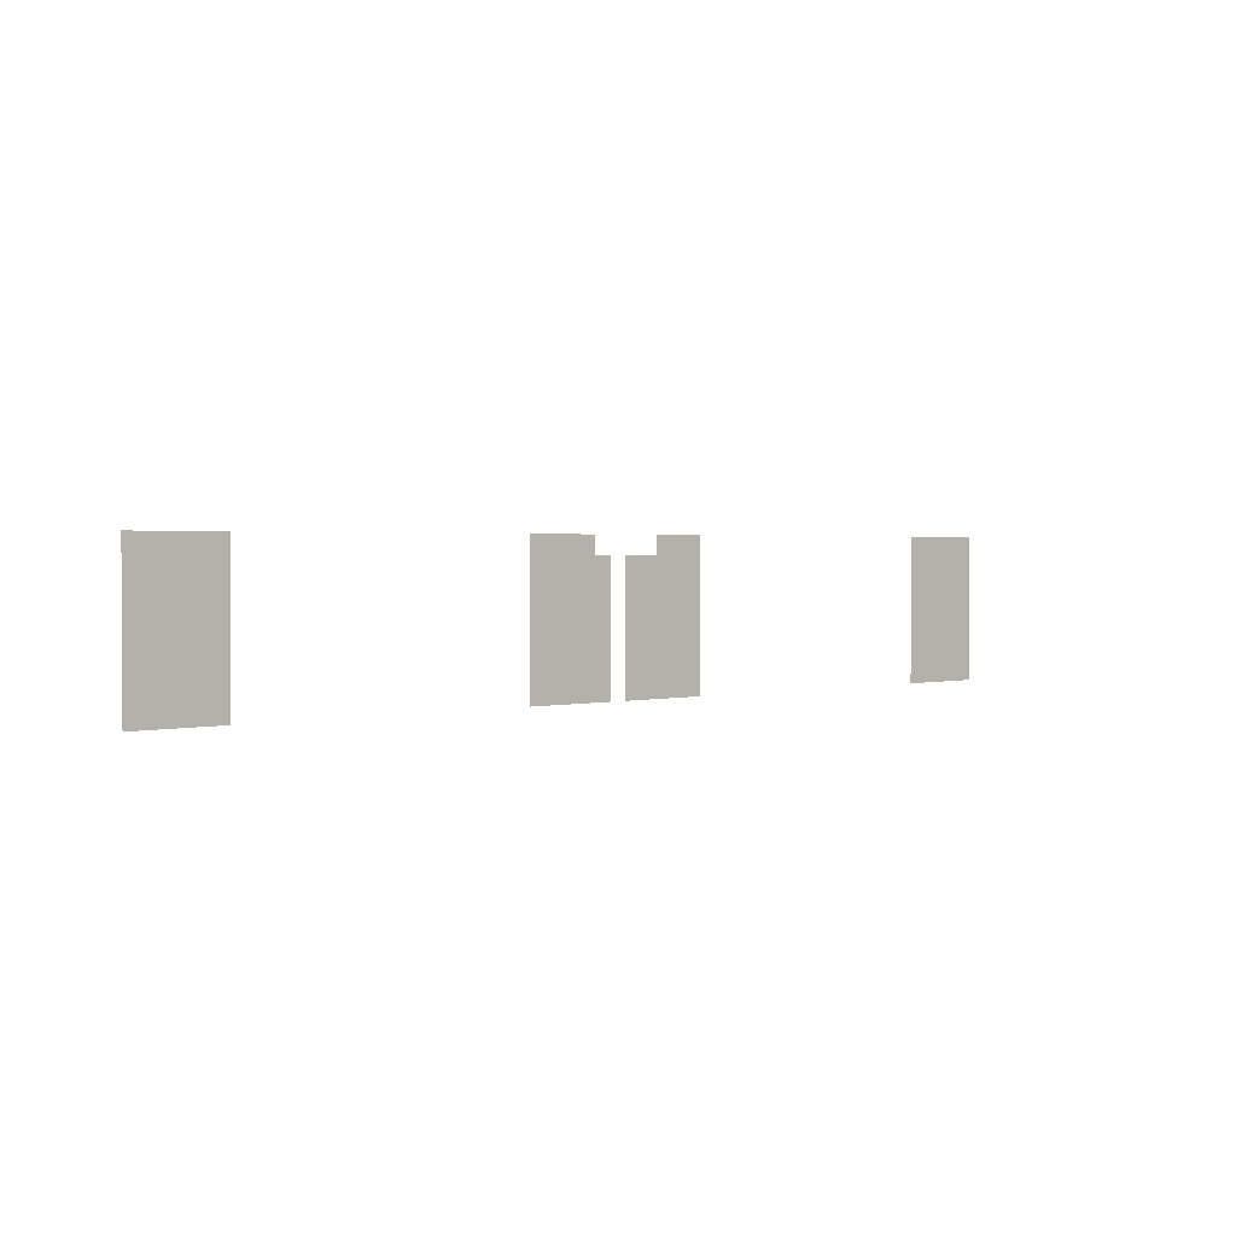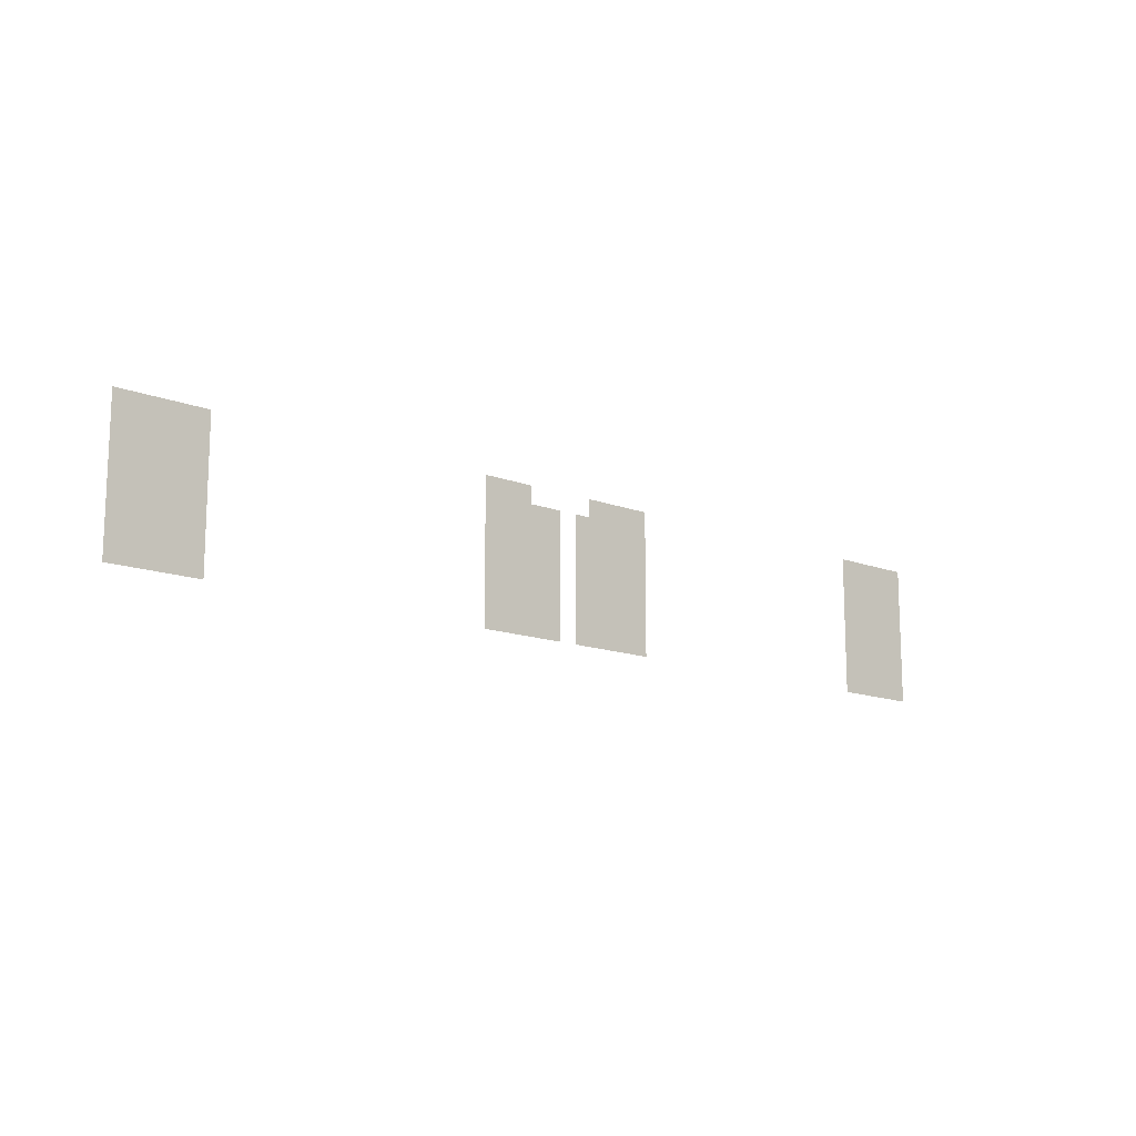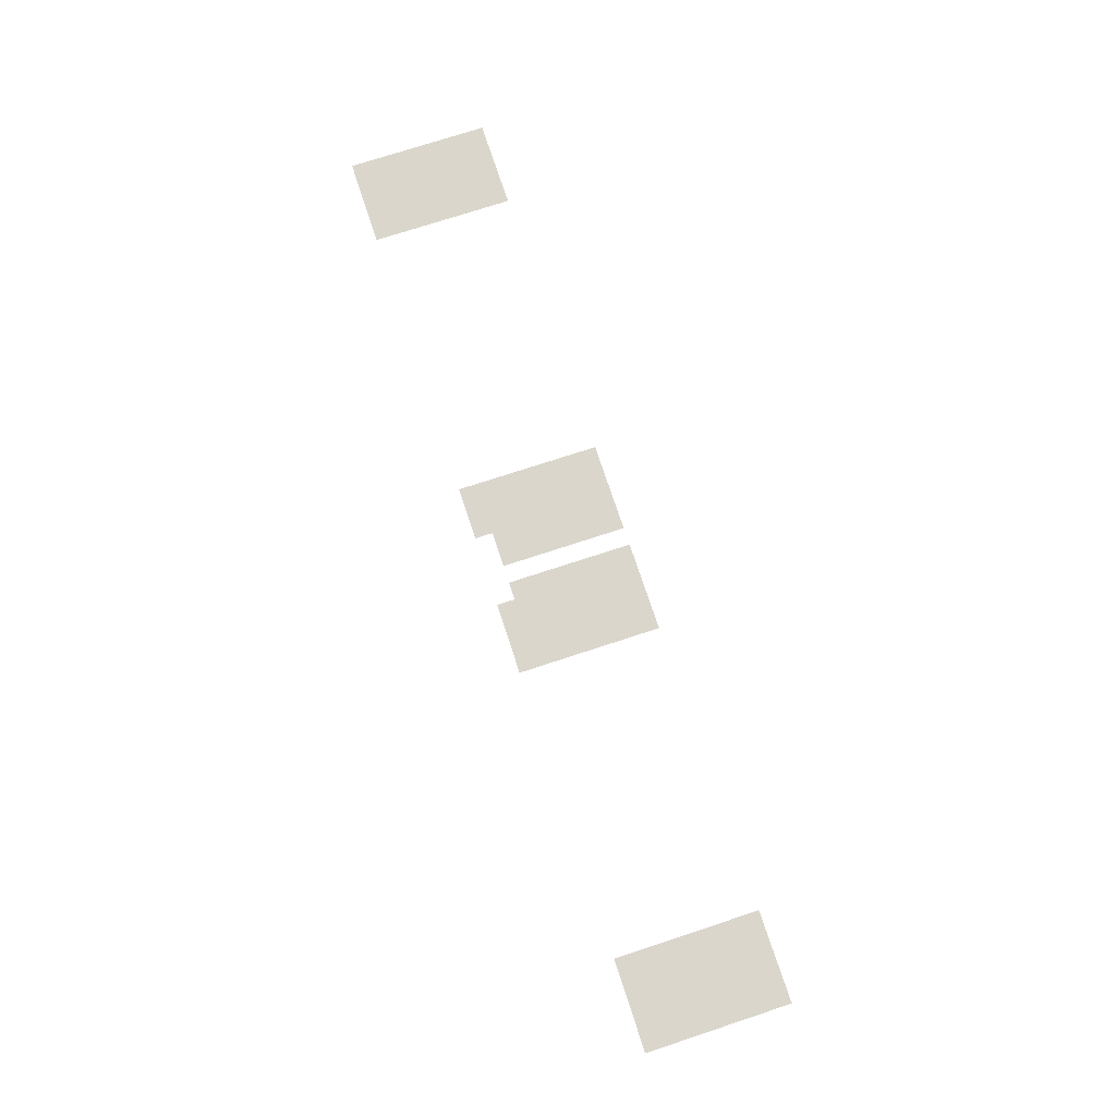
<metadata>
{"format":"obj","ext":"obj","renderer":"f3d","projection":"perspective","resolution":1024,"background":"white","views":[{"elev":1.7,"azim":-42.0,"up":"+Y"},{"elev":-13.9,"azim":139.4,"up":"+Y"},{"elev":74.0,"azim":-108.2,"up":"+Z"}]}
</metadata>
<code>
v -6.4 -2.56 0
v -6.72 -2.56 0
v -6.72 -2.24 0
v -6.4 -2.24 0
v -6.72 -2.56 0
v -7.04 -2.56 0
v -7.04 -2.24 0
v -6.72 -2.24 0
v -7.04 -2.56 0
v -7.36 -2.56 0
v -7.36 -2.24 0
v -7.04 -2.24 0
v -7.36 -2.56 0
v -7.68 -2.56 0
v -7.68 -2.24 0
v -7.36 -2.24 0
v -7.68 -2.56 0
v -8 -2.56 0
v -8 -2.24 0
v -7.68 -2.24 0
v -13.12 -2.56 0
v -13.44 -2.56 0
v -13.44 -2.24 0
v -13.12 -2.24 0
v -13.44 -2.56 0
v -13.76 -2.56 0
v -13.76 -2.24 0
v -13.44 -2.24 0
v -13.76 -2.56 0
v -14.08 -2.56 0
v -14.08 -2.24 0
v -13.76 -2.24 0
v -15.36 -2.56 0
v -15.68 -2.56 0
v -15.68 -2.24 0
v -15.36 -2.24 0
v -15.68 -2.56 0
v -16 -2.56 0
v -16 -2.24 0
v -15.68 -2.24 0
v -16 -2.56 0
v -16.32 -2.56 0
v -16.32 -2.24 0
v -16 -2.24 0
v -16.32 -2.56 0
v -16.64 -2.56 0
v -16.64 -2.24 0
v -16.32 -2.24 0
v -21.76 -2.56 0
v -22.08 -2.56 0
v -22.08 -2.24 0
v -21.76 -2.24 0
v -22.08 -2.56 0
v -22.4 -2.56 0
v -22.4 -2.24 0
v -22.08 -2.24 0
v -22.4 -2.56 0
v -22.72 -2.56 0
v -22.72 -2.24 0
v -22.4 -2.24 0
v -22.72 -2.56 0
v -23.04 -2.56 0
v -23.04 -2.24 0
v -22.72 -2.24 0
v -23.04 -2.56 0
v -23.36 -2.56 0
v -23.36 -2.24 0
v -23.04 -2.24 0
v -6.4 -2.88 0
v -6.72 -2.88 0
v -6.72 -2.56 0
v -6.4 -2.56 0
v -6.72 -2.88 0
v -7.04 -2.88 0
v -7.04 -2.56 0
v -6.72 -2.56 0
v -7.04 -2.88 0
v -7.36 -2.88 0
v -7.36 -2.56 0
v -7.04 -2.56 0
v -7.36 -2.88 0
v -7.68 -2.88 0
v -7.68 -2.56 0
v -7.36 -2.56 0
v -7.68 -2.88 0
v -8 -2.88 0
v -8 -2.56 0
v -7.68 -2.56 0
v -13.12 -2.88 0
v -13.44 -2.88 0
v -13.44 -2.56 0
v -13.12 -2.56 0
v -13.44 -2.88 0
v -13.76 -2.88 0
v -13.76 -2.56 0
v -13.44 -2.56 0
v -13.76 -2.88 0
v -14.08 -2.88 0
v -14.08 -2.56 0
v -13.76 -2.56 0
v -14.08 -2.88 0
v -14.4 -2.88 0
v -14.4 -2.56 0
v -14.08 -2.56 0
v -14.4 -2.88 0
v -14.72 -2.88 0
v -14.72 -2.56 0
v -14.4 -2.56 0
v -15.04 -2.88 0
v -15.36 -2.88 0
v -15.36 -2.56 0
v -15.04 -2.56 0
v -15.36 -2.88 0
v -15.68 -2.88 0
v -15.68 -2.56 0
v -15.36 -2.56 0
v -15.68 -2.88 0
v -16 -2.88 0
v -16 -2.56 0
v -15.68 -2.56 0
v -16 -2.88 0
v -16.32 -2.88 0
v -16.32 -2.56 0
v -16 -2.56 0
v -16.32 -2.88 0
v -16.64 -2.88 0
v -16.64 -2.56 0
v -16.32 -2.56 0
v -21.76 -2.88 0
v -22.08 -2.88 0
v -22.08 -2.56 0
v -21.76 -2.56 0
v -22.08 -2.88 0
v -22.4 -2.88 0
v -22.4 -2.56 0
v -22.08 -2.56 0
v -22.4 -2.88 0
v -22.72 -2.88 0
v -22.72 -2.56 0
v -22.4 -2.56 0
v -22.72 -2.88 0
v -23.04 -2.88 0
v -23.04 -2.56 0
v -22.72 -2.56 0
v -23.04 -2.88 0
v -23.36 -2.88 0
v -23.36 -2.56 0
v -23.04 -2.56 0
v -6.4 -3.2 0
v -6.72 -3.2 0
v -6.72 -2.88 0
v -6.4 -2.88 0
v -6.72 -3.2 0
v -7.04 -3.2 0
v -7.04 -2.88 0
v -6.72 -2.88 0
v -7.04 -3.2 0
v -7.36 -3.2 0
v -7.36 -2.88 0
v -7.04 -2.88 0
v -7.36 -3.2 0
v -7.68 -3.2 0
v -7.68 -2.88 0
v -7.36 -2.88 0
v -7.68 -3.2 0
v -8 -3.2 0
v -8 -2.88 0
v -7.68 -2.88 0
v -13.12 -3.2 0
v -13.44 -3.2 0
v -13.44 -2.88 0
v -13.12 -2.88 0
v -13.44 -3.2 0
v -13.76 -3.2 0
v -13.76 -2.88 0
v -13.44 -2.88 0
v -13.76 -3.2 0
v -14.08 -3.2 0
v -14.08 -2.88 0
v -13.76 -2.88 0
v -14.08 -3.2 0
v -14.4 -3.2 0
v -14.4 -2.88 0
v -14.08 -2.88 0
v -14.4 -3.2 0
v -14.72 -3.2 0
v -14.72 -2.88 0
v -14.4 -2.88 0
v -15.04 -3.2 0
v -15.36 -3.2 0
v -15.36 -2.88 0
v -15.04 -2.88 0
v -15.36 -3.2 0
v -15.68 -3.2 0
v -15.68 -2.88 0
v -15.36 -2.88 0
v -15.68 -3.2 0
v -16 -3.2 0
v -16 -2.88 0
v -15.68 -2.88 0
v -16 -3.2 0
v -16.32 -3.2 0
v -16.32 -2.88 0
v -16 -2.88 0
v -16.32 -3.2 0
v -16.64 -3.2 0
v -16.64 -2.88 0
v -16.32 -2.88 0
v -21.76 -3.2 0
v -22.08 -3.2 0
v -22.08 -2.88 0
v -21.76 -2.88 0
v -22.08 -3.2 0
v -22.4 -3.2 0
v -22.4 -2.88 0
v -22.08 -2.88 0
v -22.4 -3.2 0
v -22.72 -3.2 0
v -22.72 -2.88 0
v -22.4 -2.88 0
v -22.72 -3.2 0
v -23.04 -3.2 0
v -23.04 -2.88 0
v -22.72 -2.88 0
v -23.04 -3.2 0
v -23.36 -3.2 0
v -23.36 -2.88 0
v -23.04 -2.88 0
v -6.4 -3.52 0
v -6.72 -3.52 0
v -6.72 -3.2 0
v -6.4 -3.2 0
v -6.72 -3.52 0
v -7.04 -3.52 0
v -7.04 -3.2 0
v -6.72 -3.2 0
v -7.04 -3.52 0
v -7.36 -3.52 0
v -7.36 -3.2 0
v -7.04 -3.2 0
v -7.36 -3.52 0
v -7.68 -3.52 0
v -7.68 -3.2 0
v -7.36 -3.2 0
v -7.68 -3.52 0
v -8 -3.52 0
v -8 -3.2 0
v -7.68 -3.2 0
v -13.12 -3.52 0
v -13.44 -3.52 0
v -13.44 -3.2 0
v -13.12 -3.2 0
v -13.44 -3.52 0
v -13.76 -3.52 0
v -13.76 -3.2 0
v -13.44 -3.2 0
v -13.76 -3.52 0
v -14.08 -3.52 0
v -14.08 -3.2 0
v -13.76 -3.2 0
v -14.08 -3.52 0
v -14.4 -3.52 0
v -14.4 -3.2 0
v -14.08 -3.2 0
v -14.4 -3.52 0
v -14.72 -3.52 0
v -14.72 -3.2 0
v -14.4 -3.2 0
v -15.04 -3.52 0
v -15.36 -3.52 0
v -15.36 -3.2 0
v -15.04 -3.2 0
v -15.36 -3.52 0
v -15.68 -3.52 0
v -15.68 -3.2 0
v -15.36 -3.2 0
v -15.68 -3.52 0
v -16 -3.52 0
v -16 -3.2 0
v -15.68 -3.2 0
v -16 -3.52 0
v -16.32 -3.52 0
v -16.32 -3.2 0
v -16 -3.2 0
v -16.32 -3.52 0
v -16.64 -3.52 0
v -16.64 -3.2 0
v -16.32 -3.2 0
v -21.76 -3.52 0
v -22.08 -3.52 0
v -22.08 -3.2 0
v -21.76 -3.2 0
v -22.08 -3.52 0
v -22.4 -3.52 0
v -22.4 -3.2 0
v -22.08 -3.2 0
v -22.4 -3.52 0
v -22.72 -3.52 0
v -22.72 -3.2 0
v -22.4 -3.2 0
v -22.72 -3.52 0
v -23.04 -3.52 0
v -23.04 -3.2 0
v -22.72 -3.2 0
v -23.04 -3.52 0
v -23.36 -3.52 0
v -23.36 -3.2 0
v -23.04 -3.2 0
v -6.4 -3.84 0
v -6.72 -3.84 0
v -6.72 -3.52 0
v -6.4 -3.52 0
v -6.72 -3.84 0
v -7.04 -3.84 0
v -7.04 -3.52 0
v -6.72 -3.52 0
v -7.04 -3.84 0
v -7.36 -3.84 0
v -7.36 -3.52 0
v -7.04 -3.52 0
v -7.36 -3.84 0
v -7.68 -3.84 0
v -7.68 -3.52 0
v -7.36 -3.52 0
v -7.68 -3.84 0
v -8 -3.84 0
v -8 -3.52 0
v -7.68 -3.52 0
v -13.12 -3.84 0
v -13.44 -3.84 0
v -13.44 -3.52 0
v -13.12 -3.52 0
v -13.44 -3.84 0
v -13.76 -3.84 0
v -13.76 -3.52 0
v -13.44 -3.52 0
v -13.76 -3.84 0
v -14.08 -3.84 0
v -14.08 -3.52 0
v -13.76 -3.52 0
v -14.08 -3.84 0
v -14.4 -3.84 0
v -14.4 -3.52 0
v -14.08 -3.52 0
v -14.4 -3.84 0
v -14.72 -3.84 0
v -14.72 -3.52 0
v -14.4 -3.52 0
v -15.04 -3.84 0
v -15.36 -3.84 0
v -15.36 -3.52 0
v -15.04 -3.52 0
v -15.36 -3.84 0
v -15.68 -3.84 0
v -15.68 -3.52 0
v -15.36 -3.52 0
v -15.68 -3.84 0
v -16 -3.84 0
v -16 -3.52 0
v -15.68 -3.52 0
v -16 -3.84 0
v -16.32 -3.84 0
v -16.32 -3.52 0
v -16 -3.52 0
v -16.32 -3.84 0
v -16.64 -3.84 0
v -16.64 -3.52 0
v -16.32 -3.52 0
v -21.76 -3.84 0
v -22.08 -3.84 0
v -22.08 -3.52 0
v -21.76 -3.52 0
v -22.08 -3.84 0
v -22.4 -3.84 0
v -22.4 -3.52 0
v -22.08 -3.52 0
v -22.4 -3.84 0
v -22.72 -3.84 0
v -22.72 -3.52 0
v -22.4 -3.52 0
v -22.72 -3.84 0
v -23.04 -3.84 0
v -23.04 -3.52 0
v -22.72 -3.52 0
v -23.04 -3.84 0
v -23.36 -3.84 0
v -23.36 -3.52 0
v -23.04 -3.52 0
v -6.4 -4.16 0
v -6.72 -4.16 0
v -6.72 -3.84 0
v -6.4 -3.84 0
v -6.72 -4.16 0
v -7.04 -4.16 0
v -7.04 -3.84 0
v -6.72 -3.84 0
v -7.04 -4.16 0
v -7.36 -4.16 0
v -7.36 -3.84 0
v -7.04 -3.84 0
v -7.36 -4.16 0
v -7.68 -4.16 0
v -7.68 -3.84 0
v -7.36 -3.84 0
v -7.68 -4.16 0
v -8 -4.16 0
v -8 -3.84 0
v -7.68 -3.84 0
v -13.12 -4.16 0
v -13.44 -4.16 0
v -13.44 -3.84 0
v -13.12 -3.84 0
v -13.44 -4.16 0
v -13.76 -4.16 0
v -13.76 -3.84 0
v -13.44 -3.84 0
v -13.76 -4.16 0
v -14.08 -4.16 0
v -14.08 -3.84 0
v -13.76 -3.84 0
v -14.08 -4.16 0
v -14.4 -4.16 0
v -14.4 -3.84 0
v -14.08 -3.84 0
v -14.4 -4.16 0
v -14.72 -4.16 0
v -14.72 -3.84 0
v -14.4 -3.84 0
v -15.04 -4.16 0
v -15.36 -4.16 0
v -15.36 -3.84 0
v -15.04 -3.84 0
v -15.36 -4.16 0
v -15.68 -4.16 0
v -15.68 -3.84 0
v -15.36 -3.84 0
v -15.68 -4.16 0
v -16 -4.16 0
v -16 -3.84 0
v -15.68 -3.84 0
v -16 -4.16 0
v -16.32 -4.16 0
v -16.32 -3.84 0
v -16 -3.84 0
v -16.32 -4.16 0
v -16.64 -4.16 0
v -16.64 -3.84 0
v -16.32 -3.84 0
v -21.76 -4.16 0
v -22.08 -4.16 0
v -22.08 -3.84 0
v -21.76 -3.84 0
v -22.08 -4.16 0
v -22.4 -4.16 0
v -22.4 -3.84 0
v -22.08 -3.84 0
v -22.4 -4.16 0
v -22.72 -4.16 0
v -22.72 -3.84 0
v -22.4 -3.84 0
v -22.72 -4.16 0
v -23.04 -4.16 0
v -23.04 -3.84 0
v -22.72 -3.84 0
v -23.04 -4.16 0
v -23.36 -4.16 0
v -23.36 -3.84 0
v -23.04 -3.84 0
v -6.4 -4.48 0
v -6.72 -4.48 0
v -6.72 -4.16 0
v -6.4 -4.16 0
v -6.72 -4.48 0
v -7.04 -4.48 0
v -7.04 -4.16 0
v -6.72 -4.16 0
v -7.04 -4.48 0
v -7.36 -4.48 0
v -7.36 -4.16 0
v -7.04 -4.16 0
v -7.36 -4.48 0
v -7.68 -4.48 0
v -7.68 -4.16 0
v -7.36 -4.16 0
v -7.68 -4.48 0
v -8 -4.48 0
v -8 -4.16 0
v -7.68 -4.16 0
v -13.12 -4.48 0
v -13.44 -4.48 0
v -13.44 -4.16 0
v -13.12 -4.16 0
v -13.44 -4.48 0
v -13.76 -4.48 0
v -13.76 -4.16 0
v -13.44 -4.16 0
v -13.76 -4.48 0
v -14.08 -4.48 0
v -14.08 -4.16 0
v -13.76 -4.16 0
v -14.08 -4.48 0
v -14.4 -4.48 0
v -14.4 -4.16 0
v -14.08 -4.16 0
v -14.4 -4.48 0
v -14.72 -4.48 0
v -14.72 -4.16 0
v -14.4 -4.16 0
v -15.04 -4.48 0
v -15.36 -4.48 0
v -15.36 -4.16 0
v -15.04 -4.16 0
v -15.36 -4.48 0
v -15.68 -4.48 0
v -15.68 -4.16 0
v -15.36 -4.16 0
v -15.68 -4.48 0
v -16 -4.48 0
v -16 -4.16 0
v -15.68 -4.16 0
v -16 -4.48 0
v -16.32 -4.48 0
v -16.32 -4.16 0
v -16 -4.16 0
v -16.32 -4.48 0
v -16.64 -4.48 0
v -16.64 -4.16 0
v -16.32 -4.16 0
v -21.76 -4.48 0
v -22.08 -4.48 0
v -22.08 -4.16 0
v -21.76 -4.16 0
v -22.08 -4.48 0
v -22.4 -4.48 0
v -22.4 -4.16 0
v -22.08 -4.16 0
v -22.4 -4.48 0
v -22.72 -4.48 0
v -22.72 -4.16 0
v -22.4 -4.16 0
v -22.72 -4.48 0
v -23.04 -4.48 0
v -23.04 -4.16 0
v -22.72 -4.16 0
v -23.04 -4.48 0
v -23.36 -4.48 0
v -23.36 -4.16 0
v -23.04 -4.16 0
v -6.4 -4.8 0
v -6.72 -4.8 0
v -6.72 -4.48 0
v -6.4 -4.48 0
v -6.72 -4.8 0
v -7.04 -4.8 0
v -7.04 -4.48 0
v -6.72 -4.48 0
v -7.04 -4.8 0
v -7.36 -4.8 0
v -7.36 -4.48 0
v -7.04 -4.48 0
v -7.36 -4.8 0
v -7.68 -4.8 0
v -7.68 -4.48 0
v -7.36 -4.48 0
v -7.68 -4.8 0
v -8 -4.8 0
v -8 -4.48 0
v -7.68 -4.48 0
v -13.12 -4.8 0
v -13.44 -4.8 0
v -13.44 -4.48 0
v -13.12 -4.48 0
v -13.44 -4.8 0
v -13.76 -4.8 0
v -13.76 -4.48 0
v -13.44 -4.48 0
v -13.76 -4.8 0
v -14.08 -4.8 0
v -14.08 -4.48 0
v -13.76 -4.48 0
v -14.08 -4.8 0
v -14.4 -4.8 0
v -14.4 -4.48 0
v -14.08 -4.48 0
v -14.4 -4.8 0
v -14.72 -4.8 0
v -14.72 -4.48 0
v -14.4 -4.48 0
v -15.04 -4.8 0
v -15.36 -4.8 0
v -15.36 -4.48 0
v -15.04 -4.48 0
v -15.36 -4.8 0
v -15.68 -4.8 0
v -15.68 -4.48 0
v -15.36 -4.48 0
v -15.68 -4.8 0
v -16 -4.8 0
v -16 -4.48 0
v -15.68 -4.48 0
v -16 -4.8 0
v -16.32 -4.8 0
v -16.32 -4.48 0
v -16 -4.48 0
v -16.32 -4.8 0
v -16.64 -4.8 0
v -16.64 -4.48 0
v -16.32 -4.48 0
v -21.76 -4.8 0
v -22.08 -4.8 0
v -22.08 -4.48 0
v -21.76 -4.48 0
v -22.08 -4.8 0
v -22.4 -4.8 0
v -22.4 -4.48 0
v -22.08 -4.48 0
v -22.4 -4.8 0
v -22.72 -4.8 0
v -22.72 -4.48 0
v -22.4 -4.48 0
v -22.72 -4.8 0
v -23.04 -4.8 0
v -23.04 -4.48 0
v -22.72 -4.48 0
v -23.04 -4.8 0
v -23.36 -4.8 0
v -23.36 -4.48 0
v -23.04 -4.48 0
g 2222_mesh_0026
f 1 2 3 4
f 5 6 7 8
f 9 10 11 12
f 13 14 15 16
f 17 18 19 20
f 21 22 23 24
f 25 26 27 28
f 29 30 31 32
f 33 34 35 36
f 37 38 39 40
f 41 42 43 44
f 45 46 47 48
f 49 50 51 52
f 53 54 55 56
f 57 58 59 60
f 61 62 63 64
f 65 66 67 68
f 69 70 71 72
f 73 74 75 76
f 77 78 79 80
f 81 82 83 84
f 85 86 87 88
f 89 90 91 92
f 93 94 95 96
f 97 98 99 100
f 101 102 103 104
f 105 106 107 108
f 109 110 111 112
f 113 114 115 116
f 117 118 119 120
f 121 122 123 124
f 125 126 127 128
f 129 130 131 132
f 133 134 135 136
f 137 138 139 140
f 141 142 143 144
f 145 146 147 148
f 149 150 151 152
f 153 154 155 156
f 157 158 159 160
f 161 162 163 164
f 165 166 167 168
f 169 170 171 172
f 173 174 175 176
f 177 178 179 180
f 181 182 183 184
f 185 186 187 188
f 189 190 191 192
f 193 194 195 196
f 197 198 199 200
f 201 202 203 204
f 205 206 207 208
f 209 210 211 212
f 213 214 215 216
f 217 218 219 220
f 221 222 223 224
f 225 226 227 228
f 229 230 231 232
f 233 234 235 236
f 237 238 239 240
f 241 242 243 244
f 245 246 247 248
f 249 250 251 252
f 253 254 255 256
f 257 258 259 260
f 261 262 263 264
f 265 266 267 268
f 269 270 271 272
f 273 274 275 276
f 277 278 279 280
f 281 282 283 284
f 285 286 287 288
f 289 290 291 292
f 293 294 295 296
f 297 298 299 300
f 301 302 303 304
f 305 306 307 308
f 309 310 311 312
f 313 314 315 316
f 317 318 319 320
f 321 322 323 324
f 325 326 327 328
f 329 330 331 332
f 333 334 335 336
f 337 338 339 340
f 341 342 343 344
f 345 346 347 348
f 349 350 351 352
f 353 354 355 356
f 357 358 359 360
f 361 362 363 364
f 365 366 367 368
f 369 370 371 372
f 373 374 375 376
f 377 378 379 380
f 381 382 383 384
f 385 386 387 388
f 389 390 391 392
f 393 394 395 396
f 397 398 399 400
f 401 402 403 404
f 405 406 407 408
f 409 410 411 412
f 413 414 415 416
f 417 418 419 420
f 421 422 423 424
f 425 426 427 428
f 429 430 431 432
f 433 434 435 436
f 437 438 439 440
f 441 442 443 444
f 445 446 447 448
f 449 450 451 452
f 453 454 455 456
f 457 458 459 460
f 461 462 463 464
f 465 466 467 468
f 469 470 471 472
f 473 474 475 476
f 477 478 479 480
f 481 482 483 484
f 485 486 487 488
f 489 490 491 492
f 493 494 495 496
f 497 498 499 500
f 501 502 503 504
f 505 506 507 508
f 509 510 511 512
f 513 514 515 516
f 517 518 519 520
f 521 522 523 524
f 525 526 527 528
f 529 530 531 532
f 533 534 535 536
f 537 538 539 540
f 541 542 543 544
f 545 546 547 548
f 549 550 551 552
f 553 554 555 556
f 557 558 559 560
f 561 562 563 564
f 565 566 567 568
f 569 570 571 572
f 573 574 575 576
f 577 578 579 580
f 581 582 583 584
f 585 586 587 588
f 589 590 591 592
f 593 594 595 596
f 597 598 599 600
f 601 602 603 604
f 605 606 607 608
f 609 610 611 612
f 613 614 615 616
f 617 618 619 620
f 621 622 623 624
f 625 626 627 628

</code>
